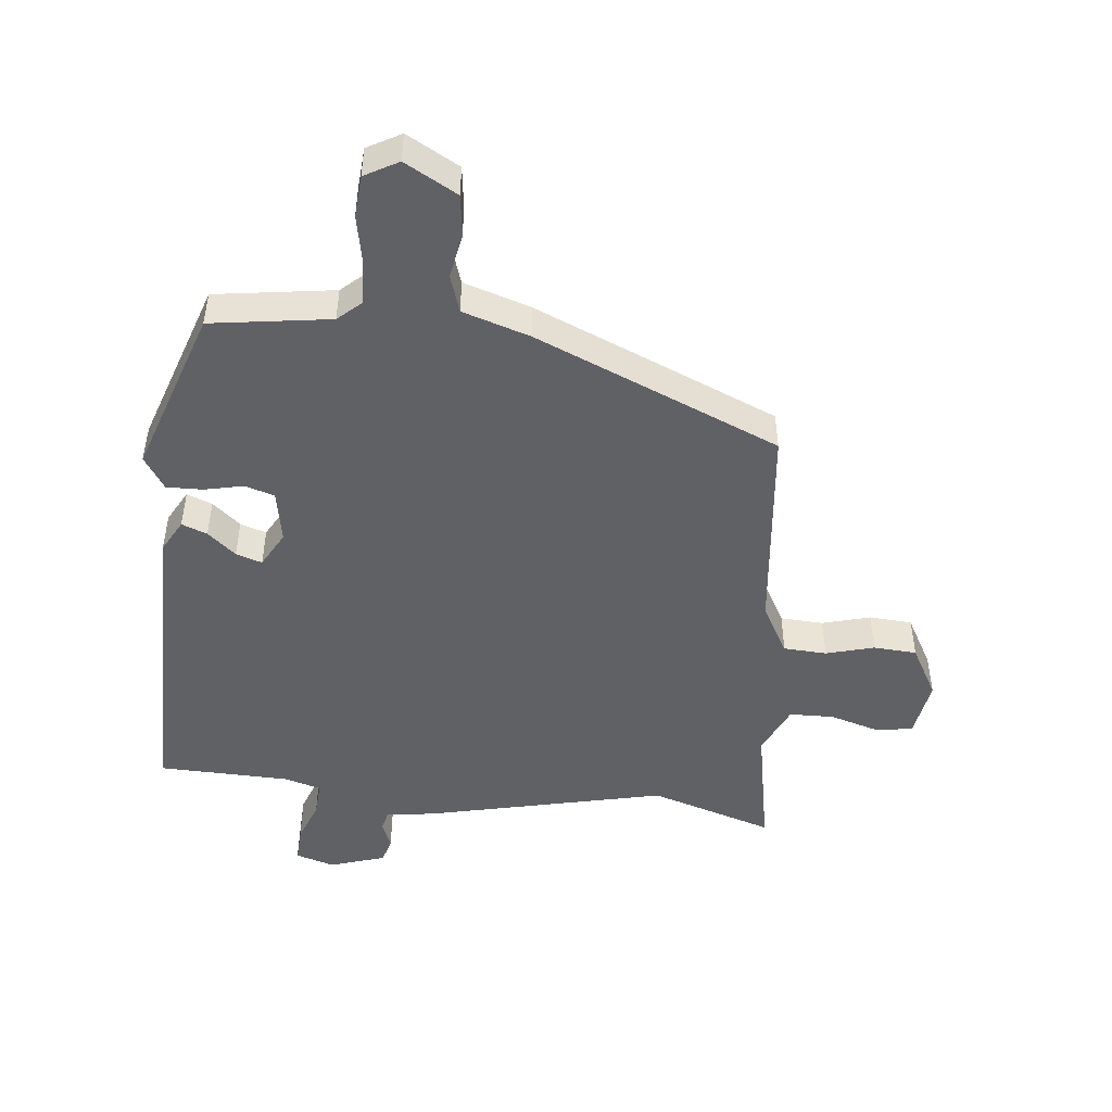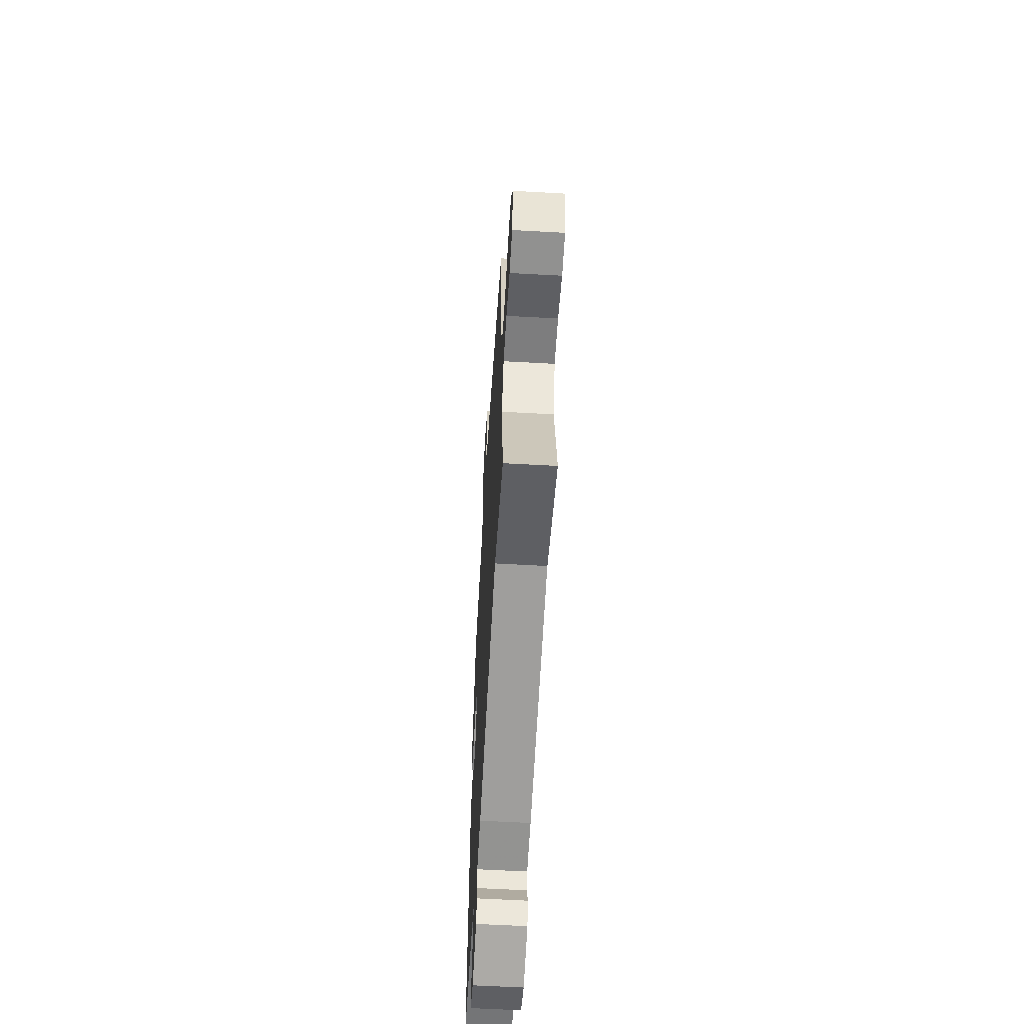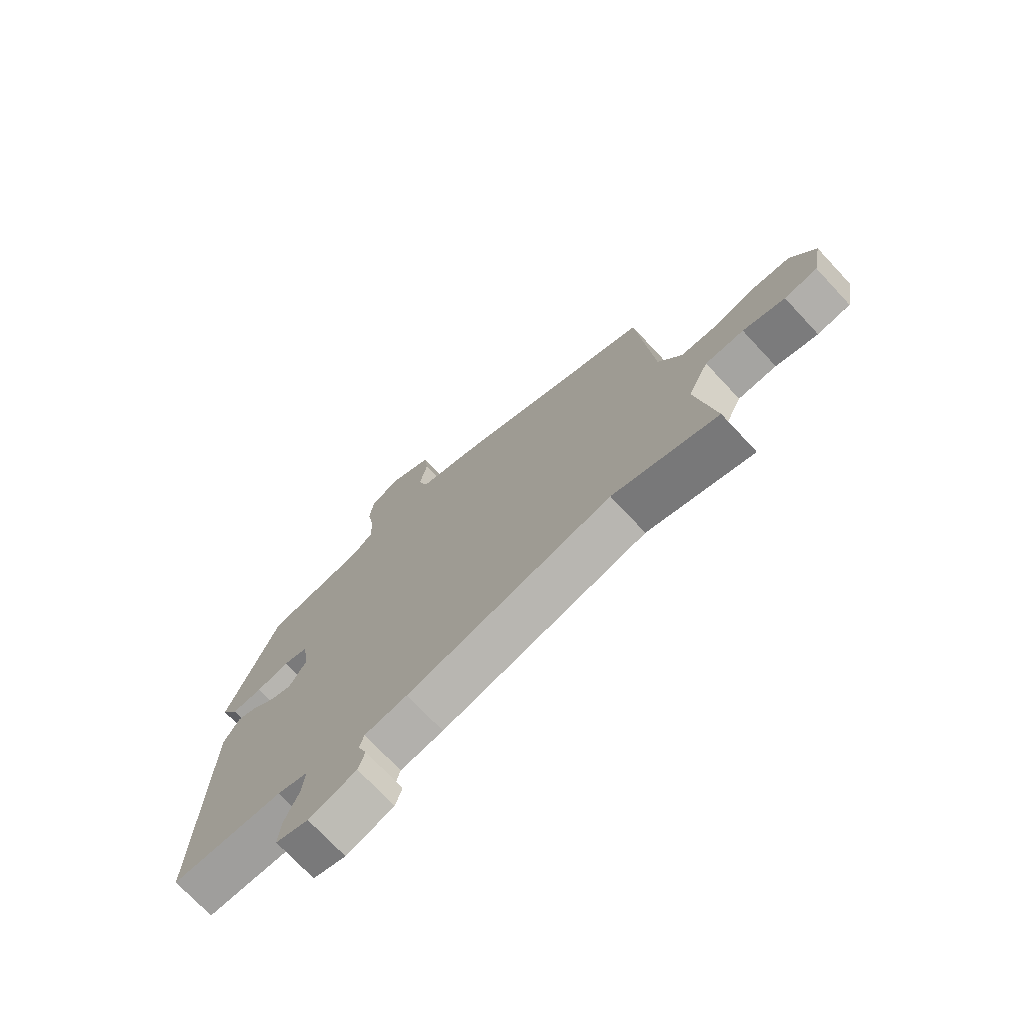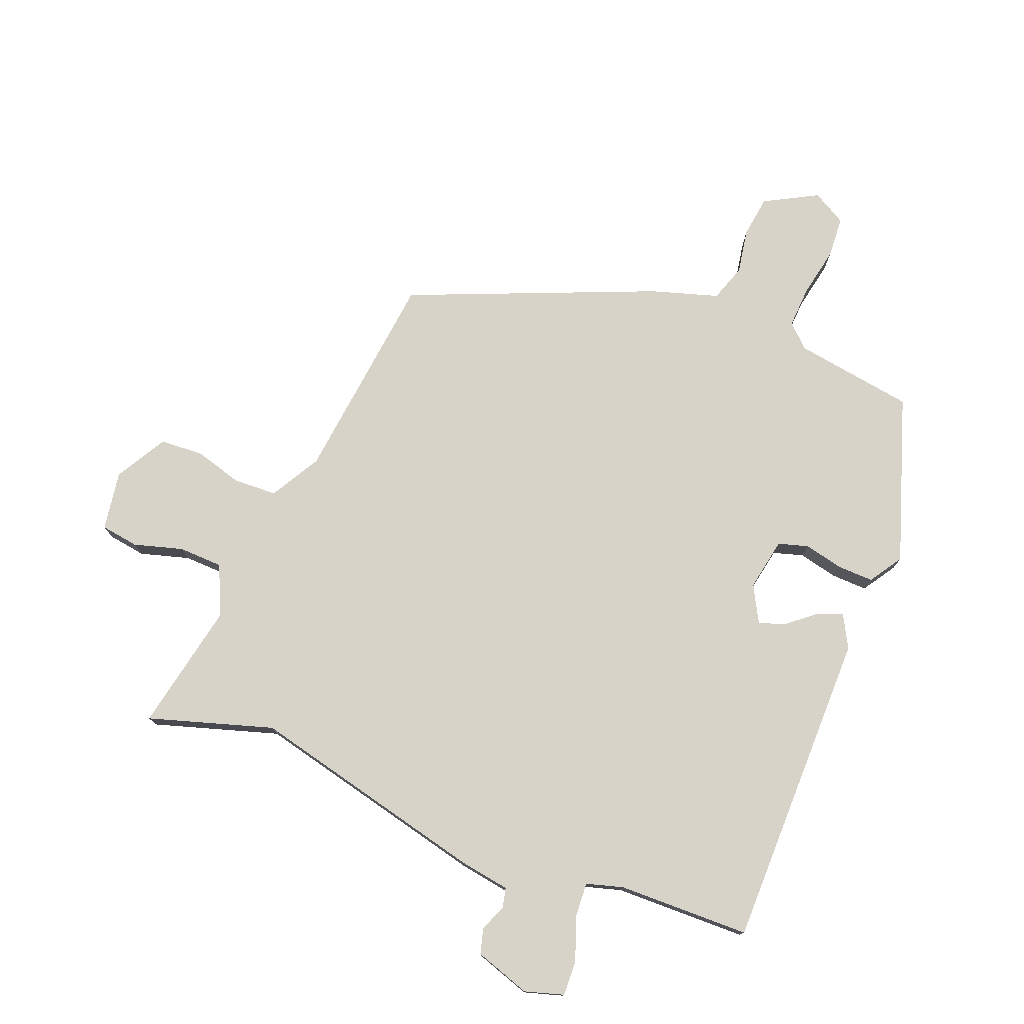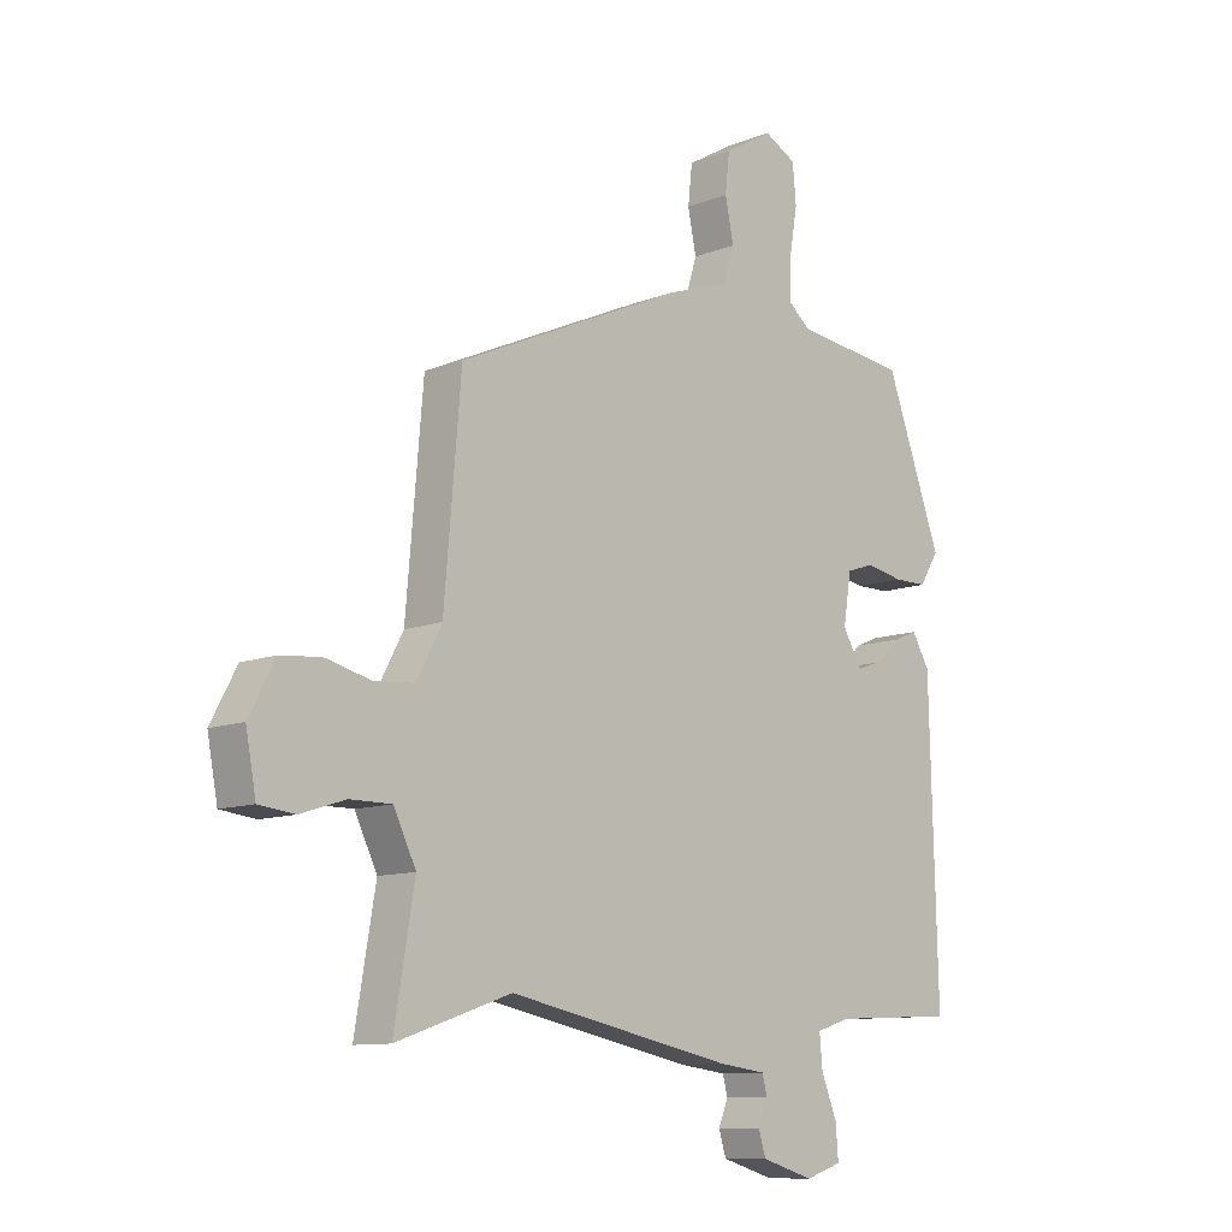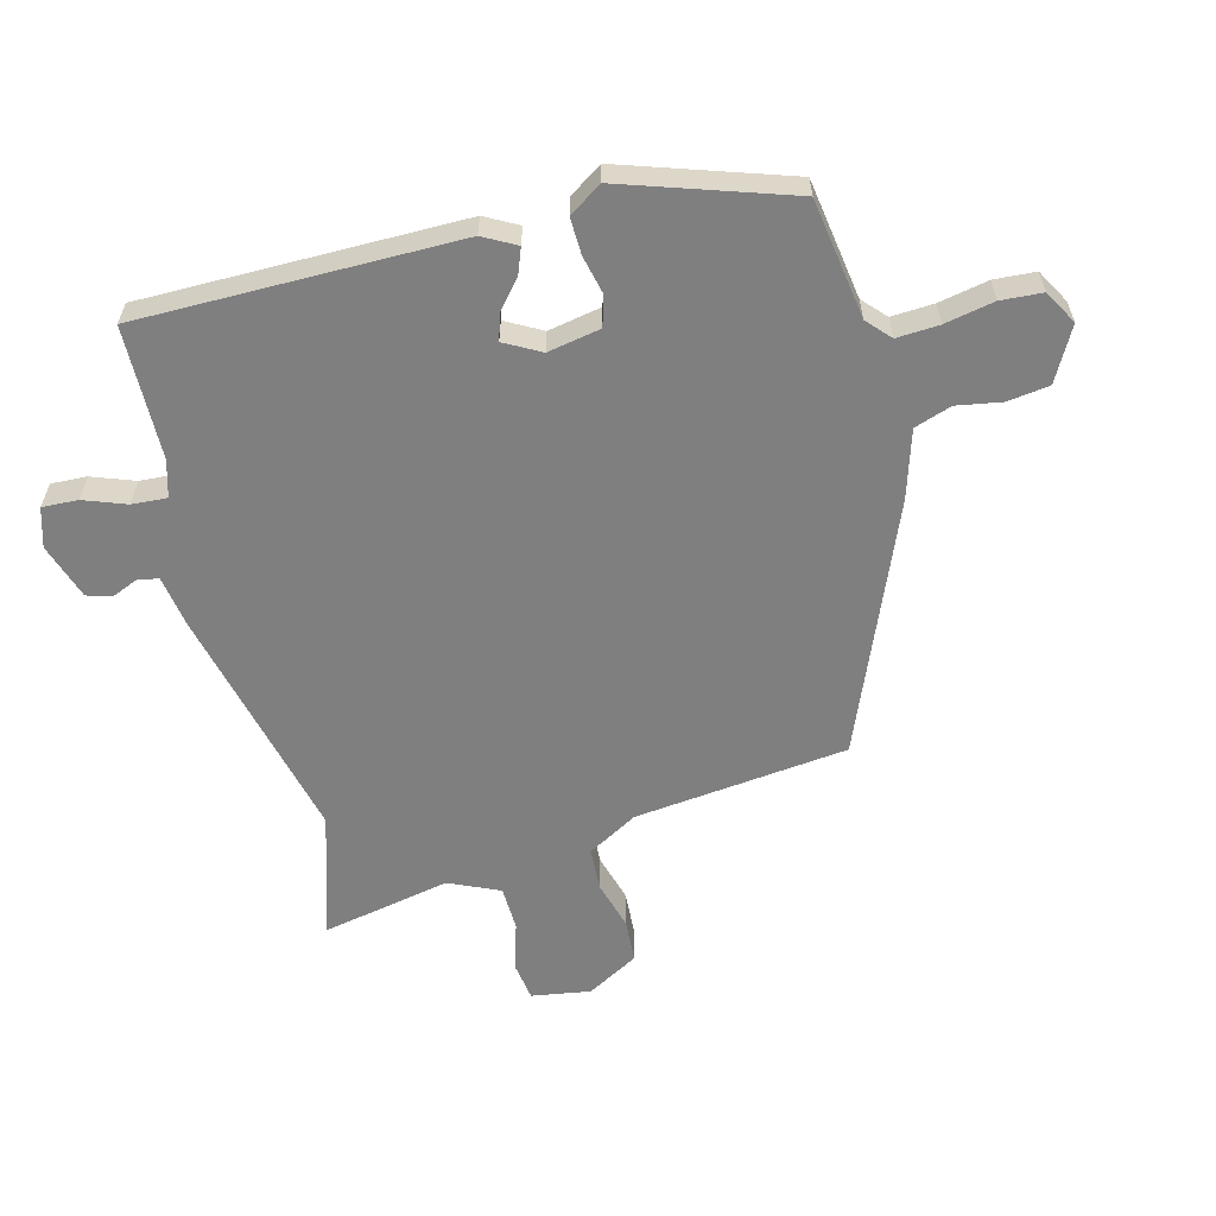
<metadata>
{"format":"obj","ext":"obj","renderer":"f3d","projection":"perspective","resolution":1024,"background":"white","views":[{"elev":-48.1,"azim":-4.8,"up":"+Y"},{"elev":-59.2,"azim":86.7,"up":"+Z"},{"elev":-73.2,"azim":43.1,"up":"+Z"},{"elev":76.4,"azim":-156.8,"up":"+Y"},{"elev":-10.5,"azim":134.5,"up":"+Z"},{"elev":-59.8,"azim":-73.9,"up":"+Y"}]}
</metadata>
<code>
v 0.529 0.07 -0.51
v 0.338 0.07 -0.445
v -0.035 0.07 -0.522
v -0.113 0.07 -0.532
v -0.121 0.07 -0.563
v -0.105 0.07 -0.604
v -0.117 0.07 -0.643
v -0.204 0.07 -0.669
v -0.264 0.07 -0.649
v -0.26 0.07 -0.594
v -0.234 0.07 -0.529
v -0.229 0.07 -0.475
v -0.285 0.07 -0.457
v -0.49 0.07 -0.447
v -0.477 0.07 0.047
v -0.448 0.07 0.097
v -0.409 0.07 0.081
v -0.366 0.07 0.043
v -0.326 0.07 0.029
v -0.294 0.07 0.084
v -0.307 0.07 0.166
v -0.353 0.07 0.181
v -0.414 0.07 0.169
v -0.47 0.07 0.169
v -0.502 0.07 0.221
v -0.409 0.07 0.477
v -0.223 0.07 0.5
v -0.186 0.07 0.532
v -0.188 0.07 0.598
v -0.201 0.07 0.675
v -0.195 0.07 0.739
v -0.142 0.07 0.767
v -0.061 0.07 0.72
v -0.054 0.07 0.655
v -0.068 0.07 0.586
v -0.05 0.07 0.528
v 0.053 0.07 0.493
v 0.43 0.07 0.324
v 0.458 0.07 -0.007
v 0.5 0.07 -0.086
v 0.567 0.07 -0.091
v 0.642 0.07 -0.072
v 0.709 0.07 -0.078
v 0.752 0.07 -0.159
v 0.735 0.07 -0.25
v 0.676 0.07 -0.257
v 0.601 0.07 -0.233
v 0.532 0.07 -0.233
v 0.495 0.07 -0.31
v 0.529 0 -0.51
v 0.338 0 -0.445
v -0.035 0 -0.522
v -0.113 0 -0.532
v -0.121 0 -0.563
v -0.105 0 -0.604
v -0.117 0 -0.643
v -0.204 0 -0.669
v -0.264 0 -0.649
v -0.26 0 -0.594
v -0.234 0 -0.529
v -0.229 0 -0.475
v -0.285 0 -0.457
v -0.49 0 -0.447
v -0.477 0 0.047
v -0.448 0 0.097
v -0.409 0 0.081
v -0.366 0 0.043
v -0.326 0 0.029
v -0.294 0 0.084
v -0.307 0 0.166
v -0.353 0 0.181
v -0.414 0 0.169
v -0.47 0 0.169
v -0.502 0 0.221
v -0.409 0 0.477
v -0.223 0 0.5
v -0.186 0 0.532
v -0.188 0 0.598
v -0.201 0 0.675
v -0.195 0 0.739
v -0.142 0 0.767
v -0.061 0 0.72
v -0.054 0 0.655
v -0.068 0 0.586
v -0.05 0 0.528
v 0.053 0 0.493
v 0.43 0 0.324
v 0.458 0 -0.007
v 0.5 0 -0.086
v 0.567 0 -0.091
v 0.642 0 -0.072
v 0.709 0 -0.078
v 0.752 0 -0.159
v 0.735 0 -0.25
v 0.676 0 -0.257
v 0.601 0 -0.233
v 0.532 0 -0.233
v 0.495 0 -0.31
f 45 46 47
f 44 45 47
f 43 44 47
f 42 43 47
f 41 42 47
f 40 41 47 48
f 39 40 48 49
f 36 37 38 39
f 33 34 35
f 32 33 35
f 31 32 35
f 30 31 35
f 29 30 35
f 28 29 35 36
f 36 39 49
f 28 36 49
f 27 28 49
f 25 26 27
f 24 25 27
f 23 24 27
f 22 23 27
f 16 17 18
f 15 16 18
f 14 15 18
f 13 14 18
f 12 13 18 19
f 9 10 11
f 8 9 11
f 7 8 11
f 6 7 11
f 5 6 11
f 4 5 11 12
f 12 19 20
f 4 12 20
f 3 4 20
f 2 3 20
f 2 20 21
f 1 2 21
f 49 1 21
f 27 49 21
f 21 22 27
f 96 95 94
f 96 94 93
f 96 93 92
f 96 92 91
f 96 91 90
f 97 96 90 89
f 98 97 89 88
f 88 87 86 85
f 84 83 82
f 84 82 81
f 84 81 80
f 84 80 79
f 84 79 78
f 85 84 78 77
f 98 88 85
f 98 85 77
f 98 77 76
f 76 75 74
f 76 74 73
f 76 73 72
f 76 72 71
f 67 66 65
f 67 65 64
f 67 64 63
f 67 63 62
f 68 67 62 61
f 60 59 58
f 60 58 57
f 60 57 56
f 60 56 55
f 60 55 54
f 61 60 54 53
f 69 68 61
f 69 61 53
f 69 53 52
f 69 52 51
f 70 69 51
f 70 51 50
f 70 50 98
f 70 98 76
f 76 71 70
f 1 50 51 2
f 2 51 52 3
f 3 52 53 4
f 4 53 54 5
f 5 54 55 6
f 6 55 56 7
f 7 56 57 8
f 8 57 58 9
f 9 58 59 10
f 10 59 60 11
f 11 60 61 12
f 12 61 62 13
f 13 62 63 14
f 14 63 64 15
f 15 64 65 16
f 16 65 66 17
f 17 66 67 18
f 18 67 68 19
f 19 68 69 20
f 20 69 70 21
f 21 70 71 22
f 22 71 72 23
f 23 72 73 24
f 24 73 74 25
f 25 74 75 26
f 26 75 76 27
f 27 76 77 28
f 28 77 78 29
f 29 78 79 30
f 30 79 80 31
f 31 80 81 32
f 32 81 82 33
f 33 82 83 34
f 34 83 84 35
f 35 84 85 36
f 36 85 86 37
f 37 86 87 38
f 38 87 88 39
f 39 88 89 40
f 40 89 90 41
f 41 90 91 42
f 42 91 92 43
f 43 92 93 44
f 44 93 94 45
f 45 94 95 46
f 46 95 96 47
f 47 96 97 48
f 48 97 98 49
f 49 98 50 1

</code>
